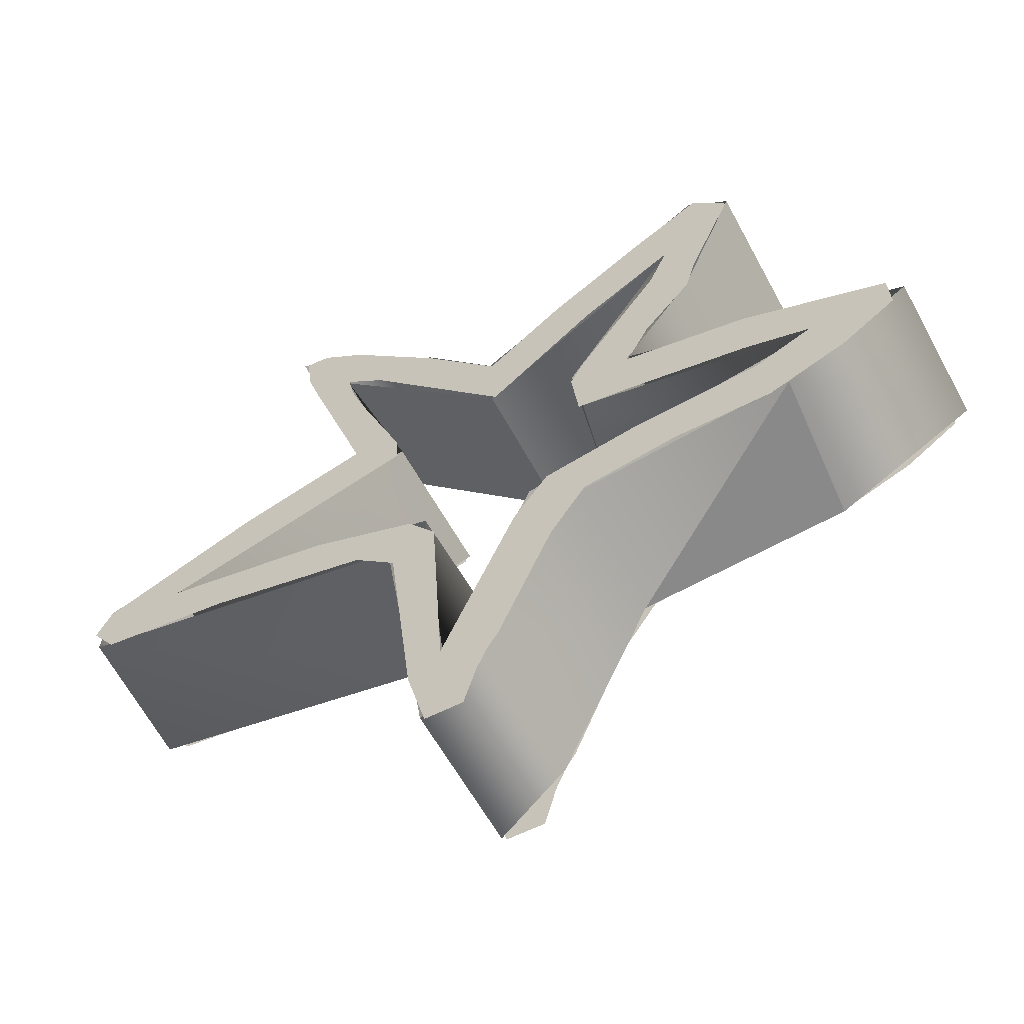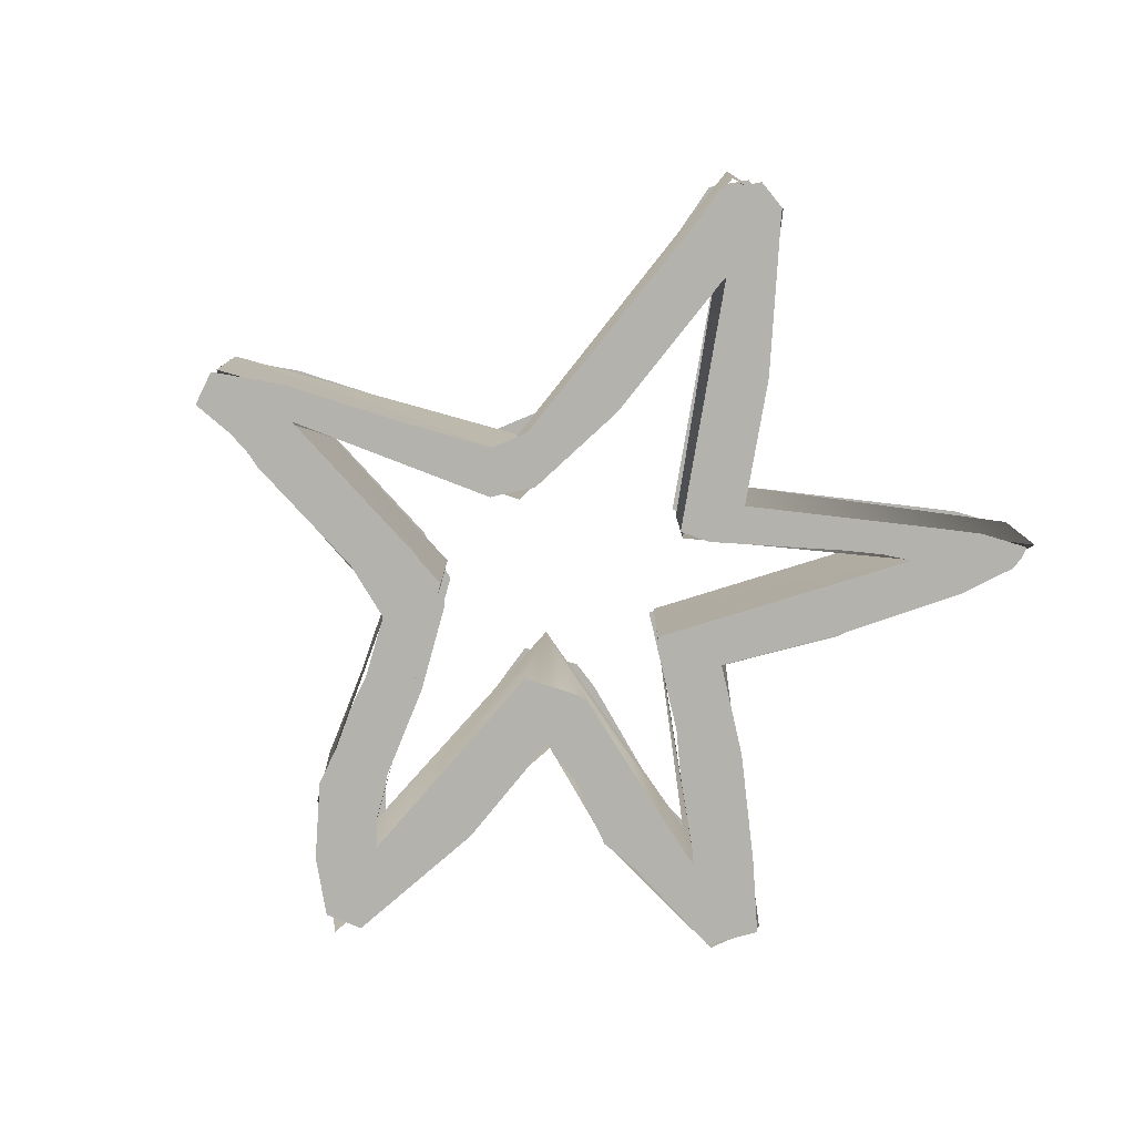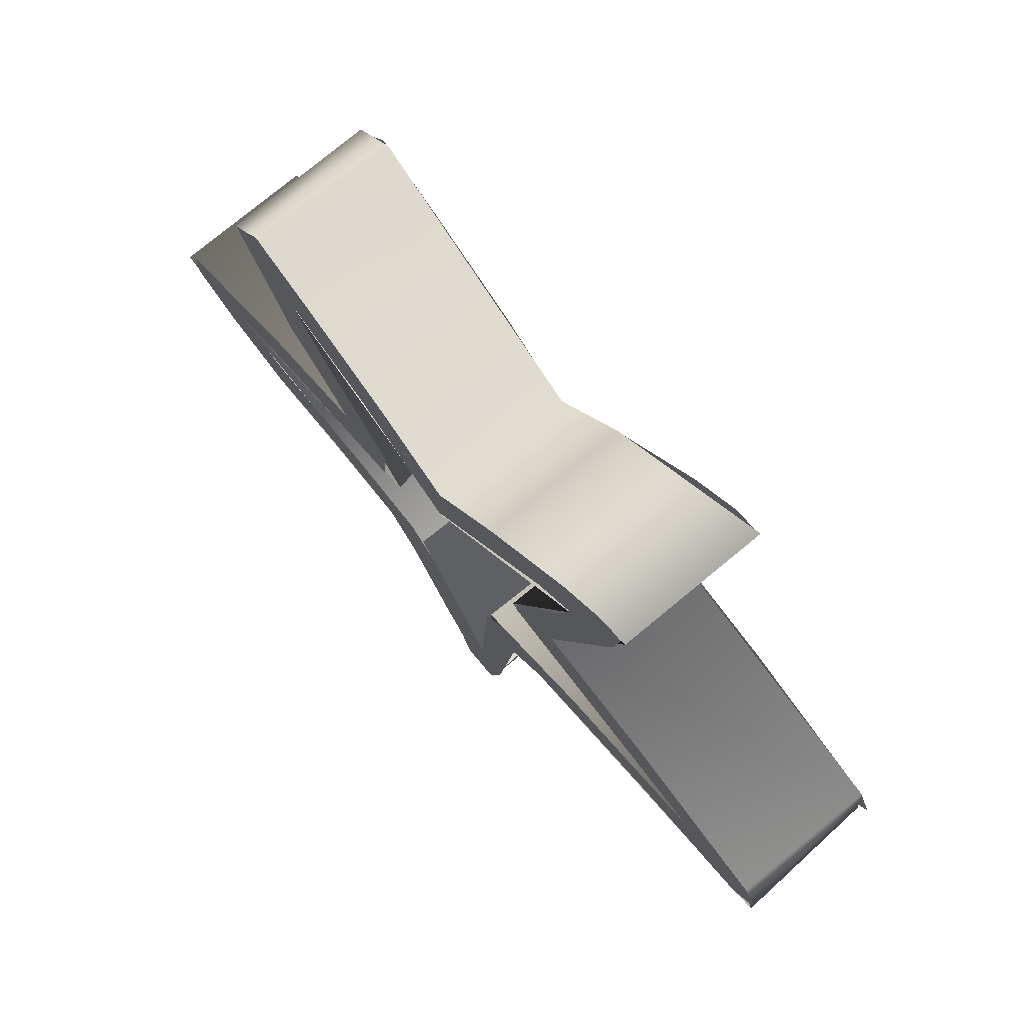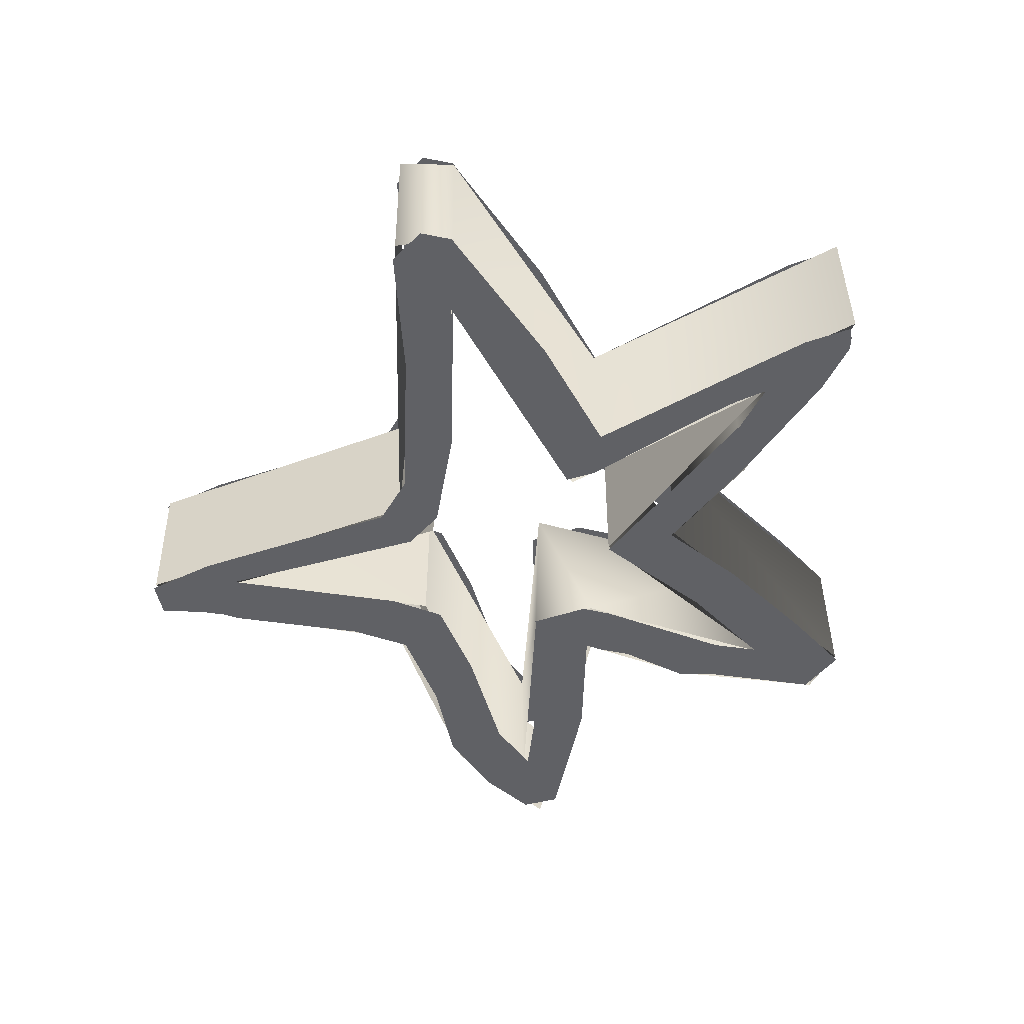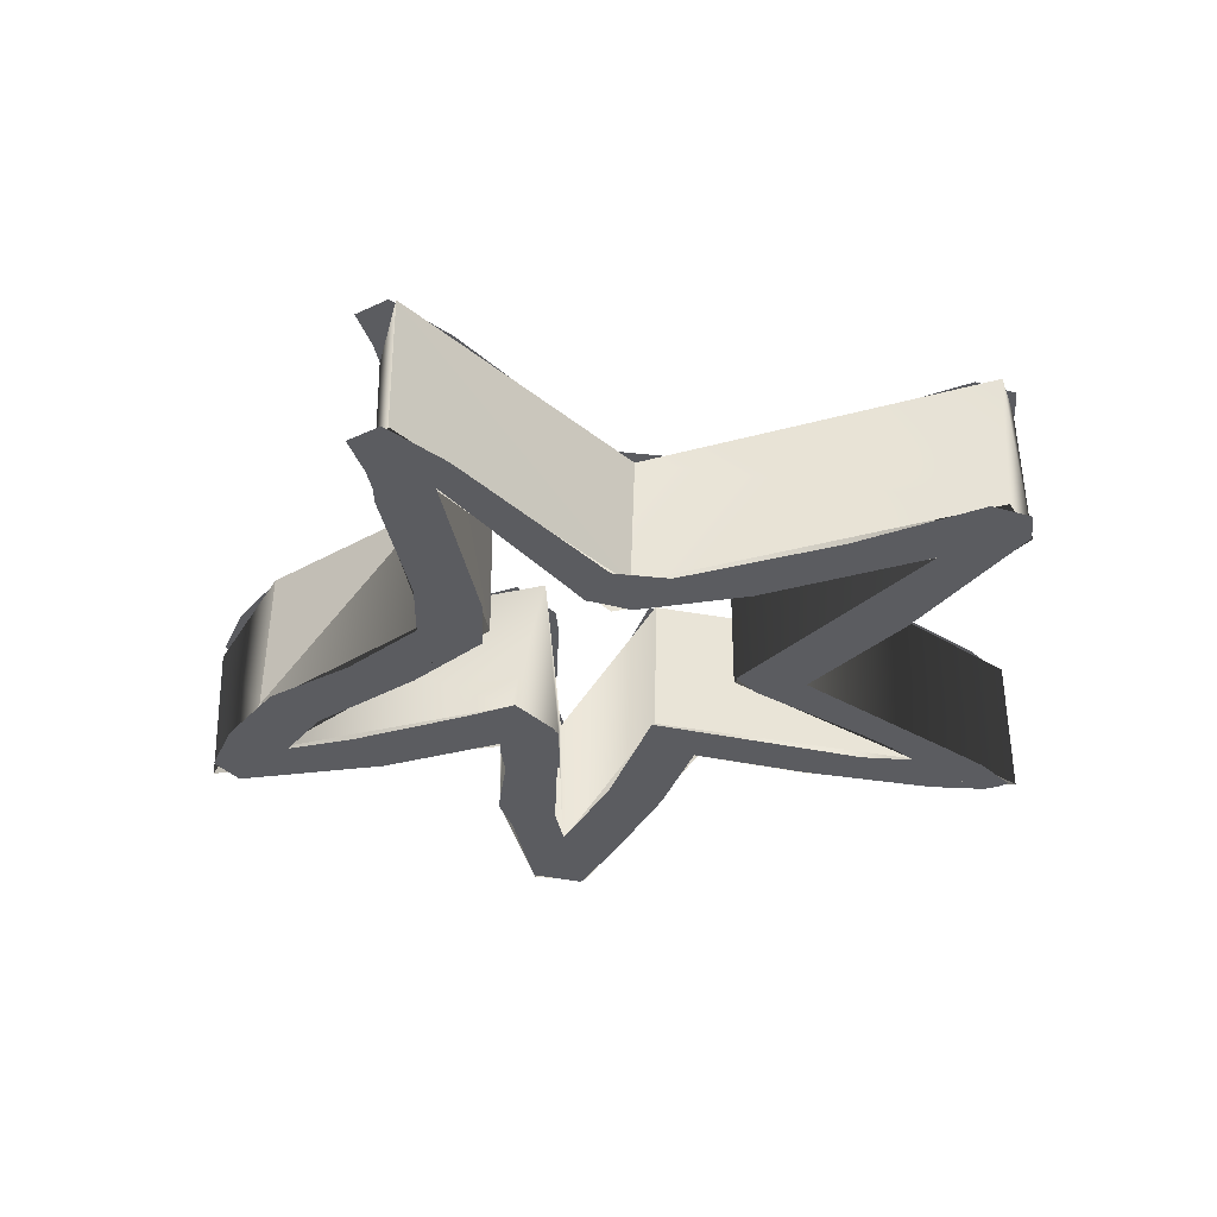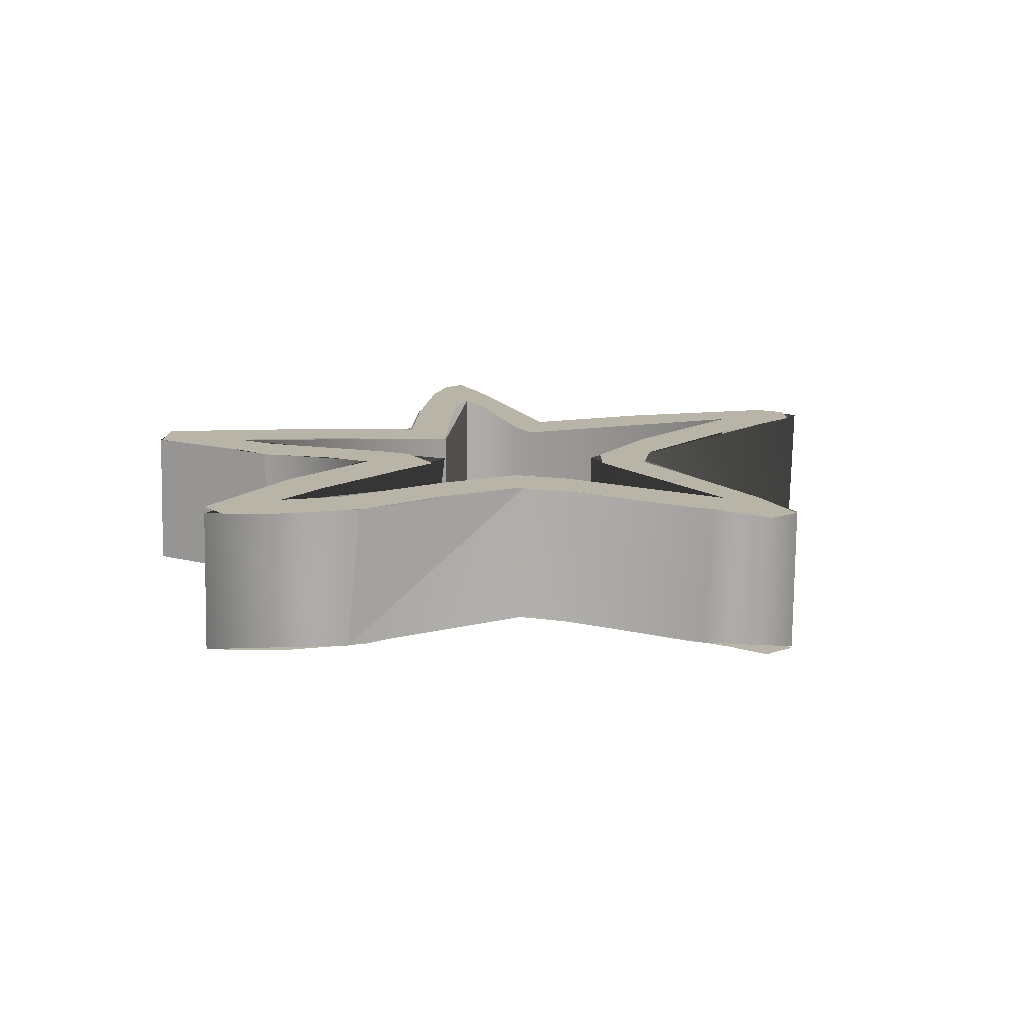
<metadata>
{"format":"obj","ext":"obj","renderer":"f3d","projection":"perspective","resolution":1024,"background":"white","views":[{"elev":-59.0,"azim":-151.5,"up":"+Y"},{"elev":-79.8,"azim":64.8,"up":"+Z"},{"elev":73.8,"azim":50.4,"up":"+Y"},{"elev":-48.5,"azim":102.4,"up":"+Z"},{"elev":-35.7,"azim":32.9,"up":"+Z"},{"elev":12.4,"azim":-38.2,"up":"+Z"}]}
</metadata>
<code>
o Curve.025_Curve.005
v 0.01217 -0.05923 0.1991
v 0.01698 -0.05912 0.1991
v 0.01948 -0.04989 0.1992
v 0.02301 -0.02221 0.1996
v 0.02848 -0.0173 0.1997
v 0.0493 -0.01186 0.1998
v 0.06634 -0.009237 0.1998
v 0.06953 -0.004751 0.1999
v 0.0677 -0.000932 0.2
v 0.0666 -0.000532 0.2
v 0.04722 0.007204 0.2001
v 0.03062 0.0118 0.2001
v 0.03883 0.03639 0.2005
v 0.04065 0.04209 0.2006
v 0.04154 0.04828 0.2007
v 0.04142 0.04828 0.2007
v 0.04129 0.04828 0.2007
v 0.04112 0.04828 0.2007
v 0.04093 0.04828 0.2007
v 0.04073 0.04828 0.2007
v 0.04053 0.04828 0.2007
v 0.04034 0.04828 0.2007
v 0.04017 0.04828 0.2007
v 0.04004 0.04828 0.2007
v 0.03995 0.04828 0.2007
v 0.03818 0.04783 0.2007
v 0.03235 0.04329 0.2006
v 0.02001 0.03052 0.2004
v 0.01959 0.03144 0.2004
v 0.00989 0.01847 0.2002
v -1.9e-05 0.02627 0.2003
v -0.0128 0.03425 0.2005
v -0.02181 0.03928 0.2005
v -0.02631 0.03388 0.2005
v -0.02066 0.02012 0.2003
v -0.01929 0.01492 0.2002
v -0.01305 0.007656 0.2001
v -0.01093 0.003402 0.2
v -0.009777 0.001917 0.2
v -0.02599 -0.002083 0.1999
v -0.04416 -0.01015 0.1998
v -0.04437 -0.0152 0.1997
v -0.03759 -0.01986 0.1997
v -0.02771 -0.02366 0.1996
v -0.01544 -0.02349 0.1996
v -0.00329 -0.02533 0.1996
v 0.00128 -0.03216 0.1995
v 0.008103 -0.04865 0.1993
v 0.009397 -0.05071 0.1992
v 0.01066 -0.05376 0.1992
v 0.006199 -0.02476 0.1996
v 0.001788 -0.01858 0.1997
v -0.01014 -0.01654 0.1997
v -0.02637 -0.01566 0.1997
v -0.03383 -0.01257 0.1998
v -0.02537 -0.009703 0.1998
v -0.009685 -0.006053 0.1999
v -0.002901 -0.004751 0.1999
v -0.001959 0.002967 0.2
v -0.003908 0.006669 0.2001
v -0.0143 0.02138 0.2003
v -0.01667 0.02708 0.2004
v -0.004638 0.01998 0.2003
v 0.009222 0.008965 0.2001
v 0.01267 0.01302 0.2002
v 0.02819 0.03134 0.2004
v 0.03354 0.03566 0.2005
v 0.03256 0.03134 0.2004
v 0.03086 0.02639 0.2003
v 0.02428 0.00961 0.2001
v 0.02391 0.005591 0.2
v 0.05684 -0.003633 0.1999
v 0.03482 -0.008792 0.1998
v 0.02106 -0.01439 0.1998
v 0.01809 -0.01838 0.1997
v 0.01741 -0.01916 0.1997
v 0.01547 -0.04698 0.1993
v 0.01217 -0.0595 0.2177
v 0.01698 -0.05939 0.2177
v 0.01948 -0.05015 0.2178
v 0.02301 -0.02248 0.2182
v 0.02848 -0.01757 0.2183
v 0.0493 -0.01213 0.2184
v 0.06634 -0.009505 0.2184
v 0.06953 -0.005019 0.2185
v 0.0677 -0.0012 0.2185
v 0.0666 -0.000799 0.2185
v 0.04722 0.006937 0.2187
v 0.03062 0.01154 0.2187
v 0.03883 0.03621 0.2191
v 0.04065 0.04183 0.2192
v 0.04154 0.04802 0.2192
v 0.04142 0.04802 0.2192
v 0.04129 0.04802 0.2192
v 0.04112 0.04802 0.2192
v 0.04093 0.04802 0.2192
v 0.04073 0.04802 0.2192
v 0.04053 0.04802 0.2192
v 0.04034 0.04802 0.2192
v 0.04017 0.04802 0.2192
v 0.04004 0.04802 0.2192
v 0.03995 0.04802 0.2192
v 0.03818 0.04757 0.2192
v 0.03235 0.04303 0.2192
v 0.02001 0.03025 0.219
v 0.01959 0.03117 0.219
v 0.00989 0.0182 0.2188
v -1.9e-05 0.026 0.2189
v -0.0128 0.03398 0.219
v -0.02181 0.03901 0.2191
v -0.02631 0.03361 0.219
v -0.02066 0.01986 0.2188
v -0.01929 0.01465 0.2188
v -0.01305 0.007389 0.2187
v -0.01093 0.003134 0.2186
v -0.009777 0.00165 0.2186
v -0.02599 -0.00235 0.2185
v -0.04416 -0.01042 0.2184
v -0.04437 -0.01547 0.2183
v -0.03759 -0.02013 0.2183
v -0.02771 -0.02392 0.2182
v -0.01544 -0.02376 0.2182
v -0.00329 -0.0256 0.2182
v 0.00128 -0.03242 0.2181
v 0.008103 -0.04892 0.2178
v 0.009397 -0.05097 0.2178
v 0.01065 -0.05402 0.2178
v 0.006199 -0.02502 0.2182
v 0.001788 -0.01885 0.2183
v -0.01014 -0.01681 0.2183
v -0.02637 -0.01593 0.2183
v -0.03383 -0.01284 0.2184
v -0.02537 -0.009971 0.2184
v -0.009685 -0.00632 0.2185
v -0.002901 -0.005019 0.2185
v -0.001959 0.002699 0.2186
v -0.003908 0.006401 0.2186
v -0.0143 0.02111 0.2189
v -0.01667 0.02681 0.2189
v -0.004638 0.01971 0.2188
v 0.009222 0.008697 0.2187
v 0.01267 0.01275 0.2187
v 0.02819 0.03107 0.219
v 0.03354 0.0354 0.2191
v 0.03256 0.03107 0.219
v 0.03086 0.02612 0.2189
v 0.02428 0.009343 0.2187
v 0.02391 0.005323 0.2186
v 0.05684 -0.0039 0.2185
v 0.03482 -0.00906 0.2184
v 0.02106 -0.01466 0.2183
v 0.01809 -0.01865 0.2183
v 0.01741 -0.01942 0.2183
v 0.01547 -0.04725 0.2179
v 0.01761 -0.05883 0.2177
v 0.01755 -0.0586 0.1991
v 0.02432 -0.01878 0.2183
v 0.02387 -0.01923 0.1997
v 0.06837 -0.008394 0.1998
v 0.0693 -0.008249 0.2184
v 0.06769 -0.000755 0.2
v 0.06745 -0.001141 0.2185
v 0.03059 0.01135 0.2187
v 0.03049 0.01136 0.2001
v 0.04226 0.04874 0.2193
v 0.04226 0.04905 0.2007
v 0.02001 0.03046 0.219
v 0.02 0.03074 0.2004
v 0.01021 0.01889 0.2002
v 0.01026 0.01909 0.2188
v -0.02097 0.03916 0.2005
v -0.02156 0.03892 0.2191
v -0.02652 0.03447 0.2005
v -0.02647 0.03386 0.219
v -0.01931 0.01508 0.2188
v -0.01919 0.0152 0.2002
v -0.01003 0.002343 0.2186
v -0.0102 0.002471 0.2
v -0.04617 -0.0138 0.2184
v -0.04612 -0.01313 0.1998
v -0.03012 -0.02293 0.1996
v -0.02865 -0.02387 0.2182
v -0.001938 -0.02553 0.2182
v -0.001691 -0.02589 0.1996
v 0.009219 -0.05047 0.1992
v 0.00945 -0.05117 0.2178
v 0.004121 -0.02031 0.1997
v 0.003905 -0.02026 0.2183
v -0.03498 -0.01355 0.1998
v -0.03491 -0.01371 0.2184
v 0.000494 -0.0033 0.2185
v -0.003596 -0.004843 0.1999
v -0.002088 0.004061 0.2
v -0.01721 0.02677 0.2189
v -0.01724 0.02766 0.2004
v 0.009955 0.009089 0.2187
v 0.009726 0.009005 0.2001
v 0.0336 0.03505 0.2191
v 0.0336 0.03534 0.2005
v 0.02329 0.00617 0.2186
v 0.02324 0.006197 0.2001
v 0.05693 -0.003794 0.2185
v 0.05695 -0.003504 0.1999
v 0.01844 -0.01562 0.2183
v 0.01875 -0.01553 0.1997
v 0.01539 -0.0474 0.2179
v 0.01522 -0.04678 0.1993
f 50 2 1
f 50 3 2
f 49 3 50
f 48 3 49
f 48 77 3
f 47 77 48
f 77 4 3
f 47 51 77
f 76 4 77
f 46 51 47
f 45 51 46
f 45 52 51
f 44 52 45
f 43 52 44
f 76 5 4
f 75 5 76
f 42 52 43
f 42 53 52
f 74 5 75
f 42 54 53
f 74 6 5
f 42 55 54
f 41 55 42
f 41 56 55
f 73 6 74
f 73 7 6
f 73 8 7
f 41 57 56
f 72 8 73
f 40 57 41
f 40 58 57
f 40 59 58
f 72 9 8
f 72 10 9
f 71 10 72
f 39 59 40
f 71 11 10
f 38 59 39
f 38 60 59
f 37 60 38
f 70 11 71
f 70 12 11
f 36 60 37
f 69 12 70
f 36 61 60
f 63 65 64
f 35 61 36
f 30 65 63
f 30 66 65
f 69 13 12
f 28 66 30
f 63 31 30
f 62 31 63
f 35 62 61
f 34 62 35
f 34 31 62
f 34 32 31
f 68 13 69
f 67 13 68
f 27 66 28
f 27 67 66
f 27 13 67
f 34 33 32
f 27 14 13
f 26 14 27
f 26 15 14
f 25 15 26
f 24 15 25
f 23 15 24
f 20 15 21
f 19 15 20
f 18 15 19
f 17 15 18
f 16 15 17
f 79 127 78
f 80 127 79
f 80 126 127
f 80 125 126
f 154 125 80
f 154 124 125
f 81 154 80
f 128 124 154
f 81 153 154
f 128 123 124
f 128 122 123
f 129 122 128
f 129 121 122
f 129 120 121
f 82 153 81
f 82 152 153
f 129 119 120
f 130 119 129
f 82 151 152
f 131 119 130
f 83 151 82
f 132 119 131
f 132 118 119
f 133 118 132
f 83 150 151
f 84 150 83
f 85 150 84
f 134 118 133
f 85 149 150
f 134 117 118
f 135 117 134
f 136 117 135
f 86 149 85
f 87 149 86
f 87 148 149
f 136 116 117
f 88 148 87
f 136 115 116
f 137 115 136
f 137 114 115
f 88 147 148
f 89 147 88
f 137 113 114
f 89 146 147
f 138 113 137
f 142 140 141
f 138 112 113
f 142 107 140
f 143 107 142
f 143 105 107
f 108 140 107
f 108 139 140
f 139 112 138
f 90 146 89
f 139 111 112
f 108 111 139
f 109 111 108
f 90 145 146
f 90 144 145
f 143 104 105
f 144 104 143
f 90 104 144
f 110 111 109
f 91 104 90
f 91 103 104
f 92 103 91
f 92 102 103
f 92 101 102
f 92 100 101
f 92 97 98
f 92 96 97
f 92 95 96
f 158 155 156
f 176 174 173
f 187 206 207
f 199 196 197
f 158 157 155
f 176 175 174
f 181 183 182
f 187 188 206
f 199 198 196
f 22 15 23
f 21 15 22
f 92 99 100
f 92 98 99
f 92 94 95
f 92 93 94
f 159 157 158
f 161 160 159
f 164 163 161
f 166 163 164
f 168 167 166
f 169 167 168
f 171 170 169
f 173 172 171
f 178 177 176
f 180 177 178
f 181 179 180
f 184 183 181
f 185 183 184
f 156 186 185
f 189 188 187
f 192 190 189
f 193 191 192
f 195 194 193
f 197 196 195
f 201 198 199
f 203 202 201
f 205 204 203
f 207 206 205
f 159 160 157
f 161 162 160
f 161 163 162
f 166 165 163
f 166 167 165
f 169 170 167
f 171 172 170
f 173 174 172
f 176 177 175
f 180 179 177
f 181 182 179
f 185 186 183
f 156 155 186
f 189 190 188
f 192 191 190
f 193 194 191
f 195 196 194
f 201 200 198
f 201 202 200
f 203 204 202
f 205 206 204
l 28 29
l 105 106

</code>
